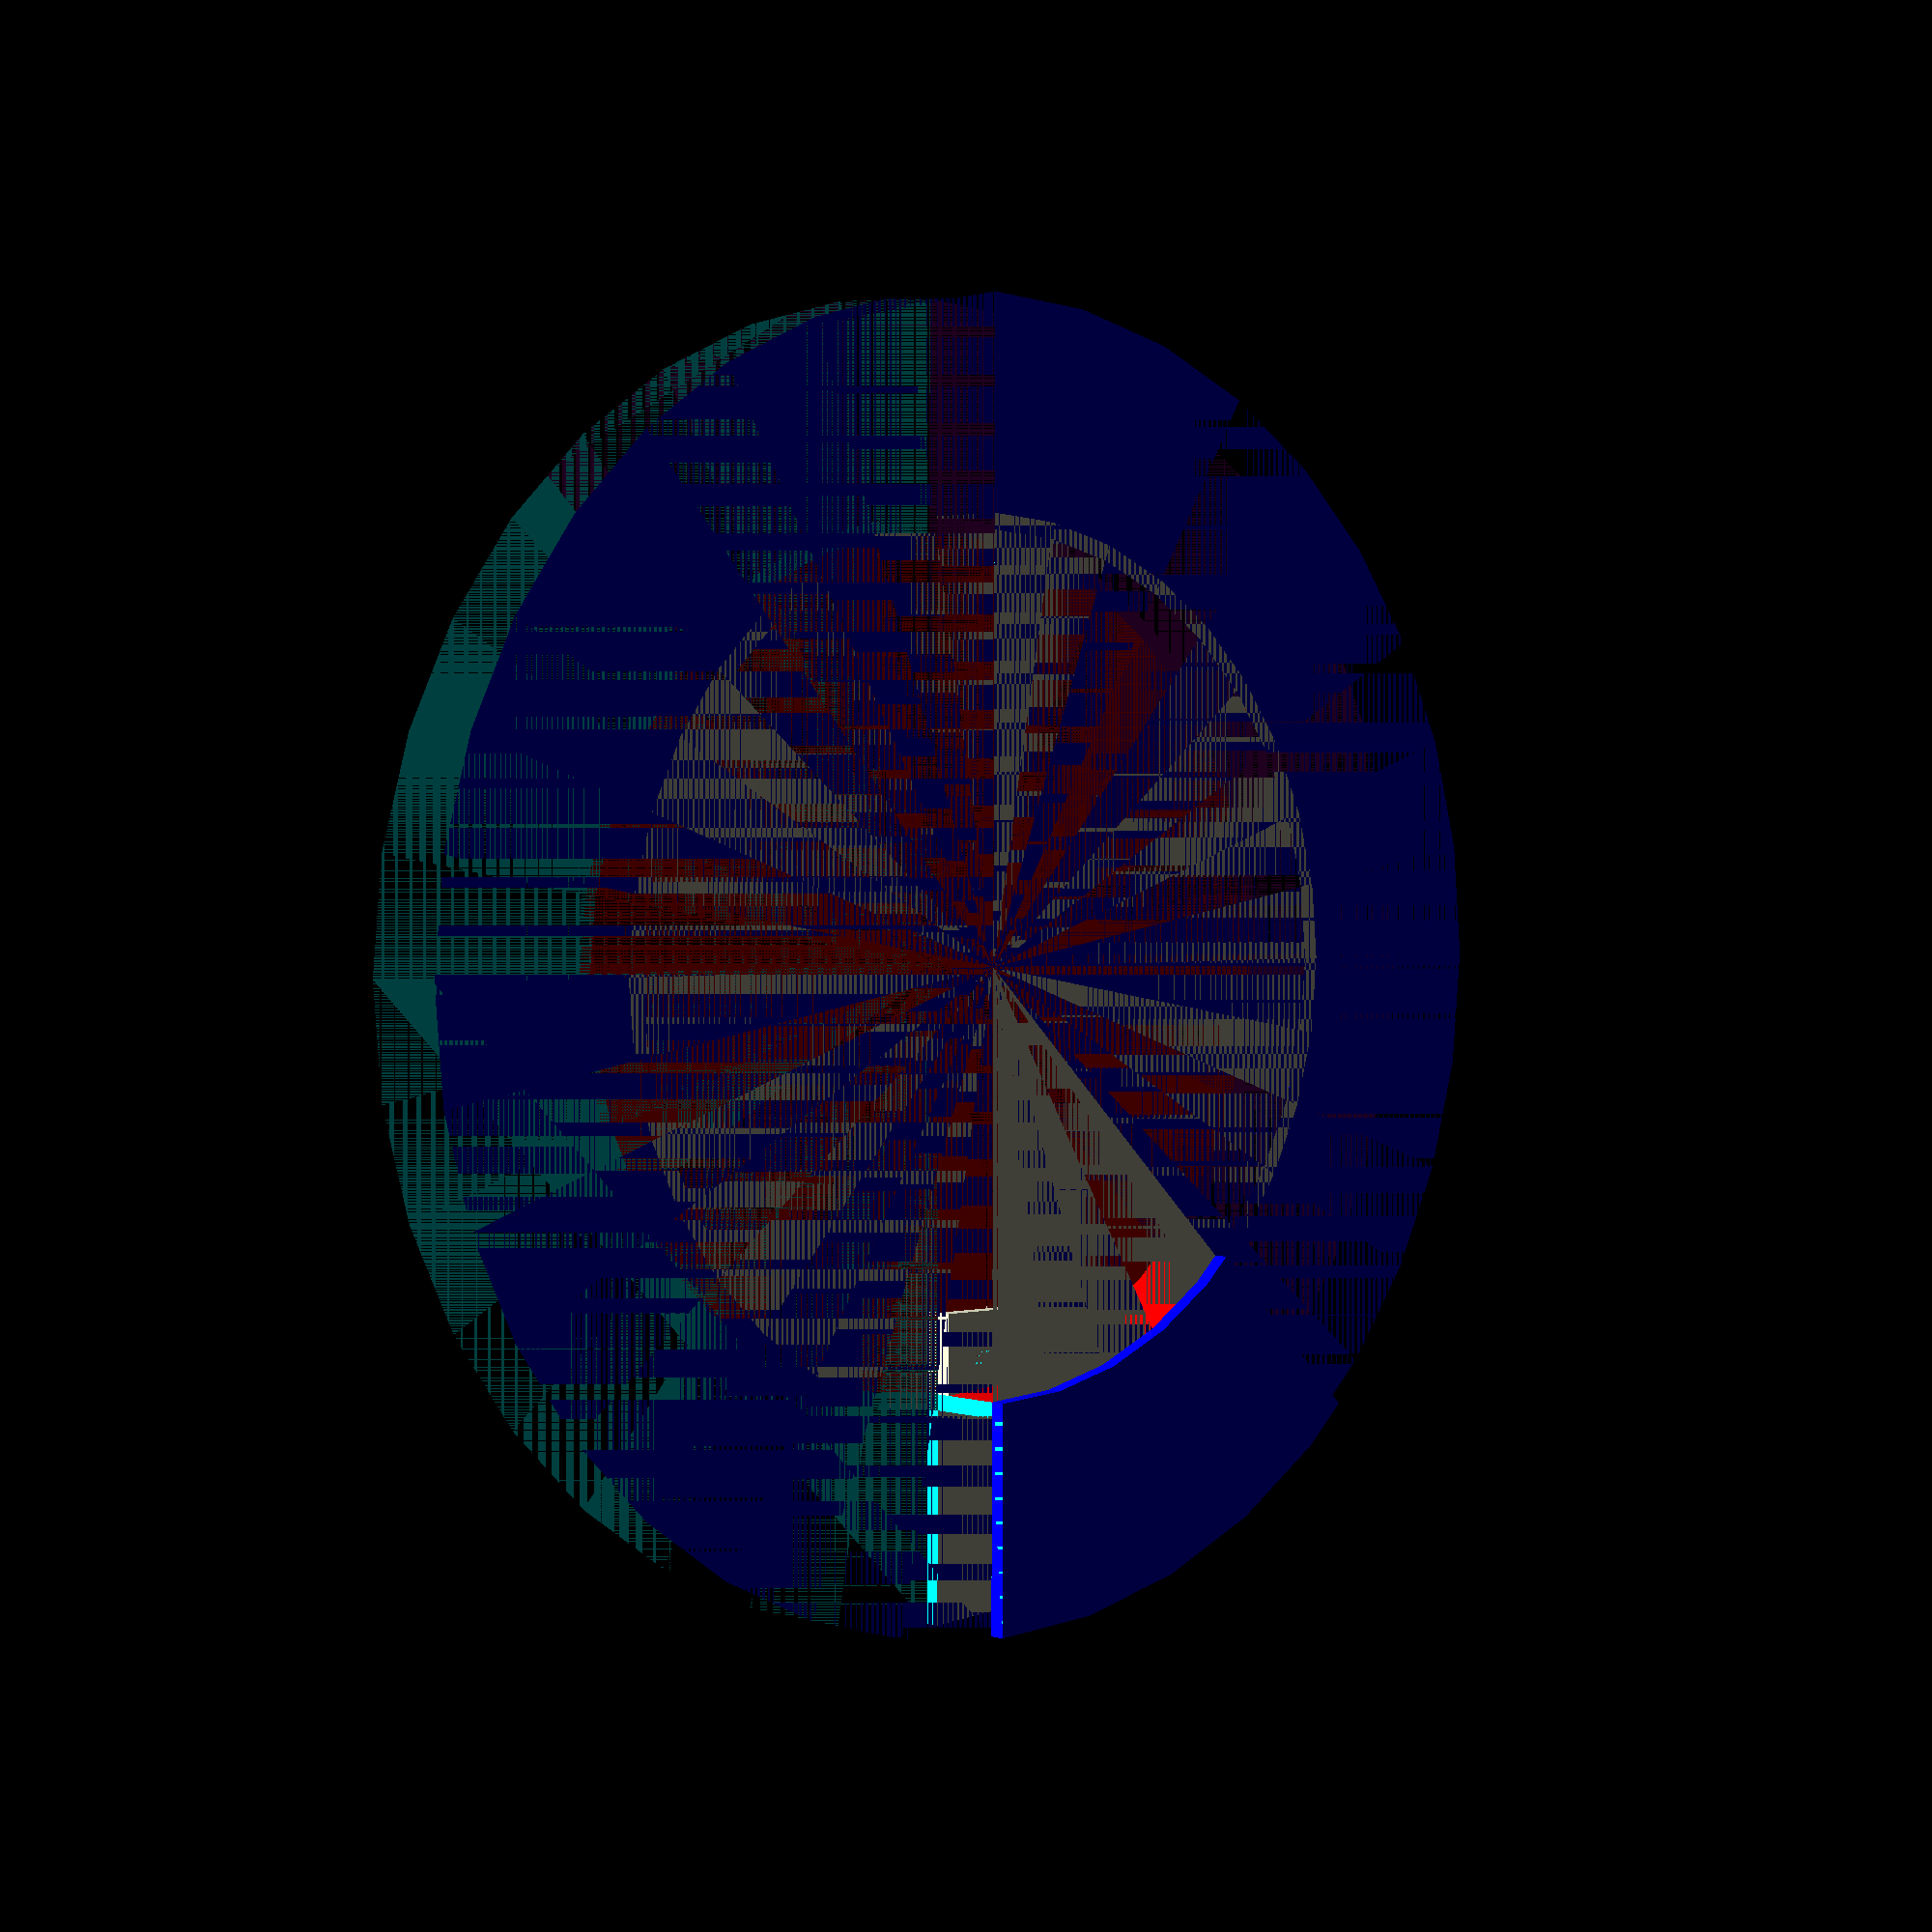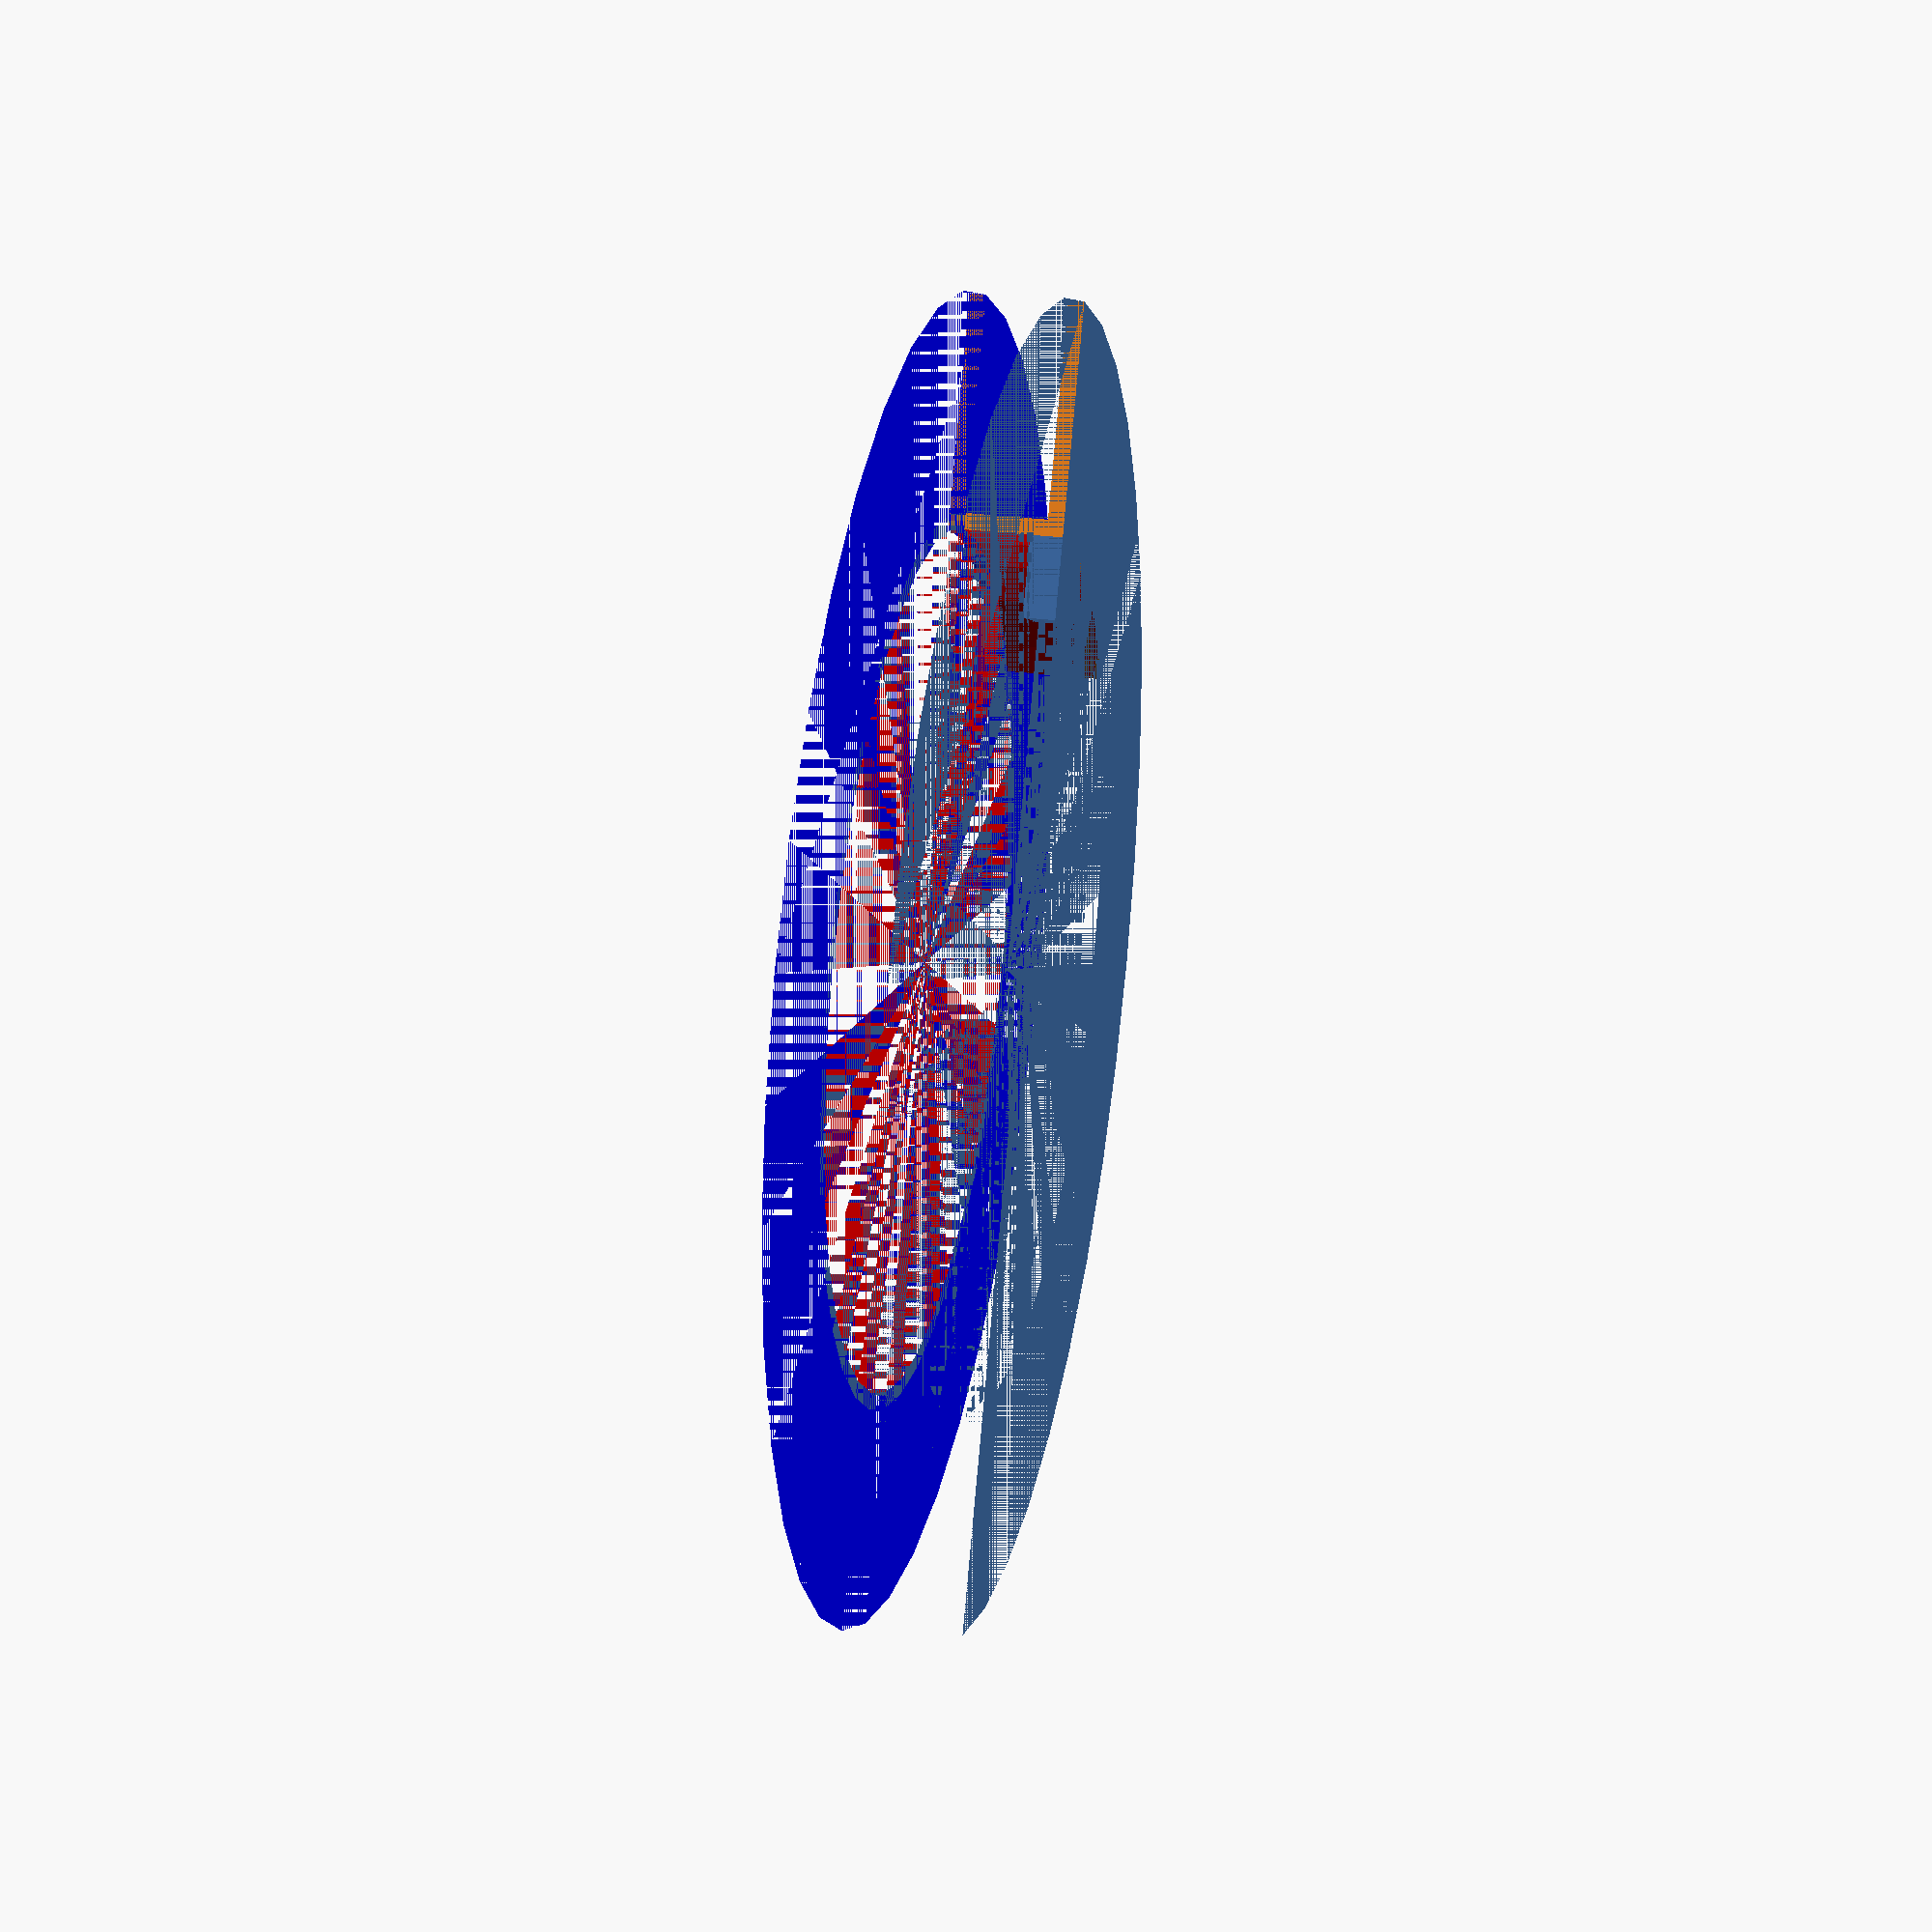
<openscad>
//General
$fn = 36;
tolerance = 0.5;
wall = 2;

clip();

module clip() {
  h_bar = wall*2 + 6.1;
  l_bar = 26.4 + wall*2; // length of metal + extra space after and before
  depth_bar = 5;

  r_holder = 105/2; // dimensions of bag holder
  r_holder_outter = r_holder+28.4;
  h_holder = wall;

  // this is the side bar clip
  // color("blue")
  // difference(){
  //   cube([l_bar, depth_bar, h_bar+wall*2]); // outter clip
  //   translate([-wall,0,wall-tolerance/2])
  //   cube([l_bar, depth_bar, h_bar+tolerance]); // spacing of metal bar
  // }
  // this is the extension of the side clip into the circular clip
  // translate([l_bar,0,0])
  // cube([28.4, depth_bar, h_bar+wall*2]);
  
  // Below is the clip for the circular garbage bag holder
  // top plate
  color("blue")
  translate([r_holder_outter+l_bar-wall,0,h_bar+wall])
  garbageHolder();
  // bottom plate
  translate([r_holder_outter+l_bar-wall,0,0])
  garbageHolder();
  // middle portion
  translate([r_holder_outter+l_bar-wall,0,wall])
  difference(){
    cylinder(r=r_holder+wall, h=h_bar);
    killOutsideQuarters();
    color("red")
    cylinder(r=r_holder, h=h_bar);
  }

  l_clip_holster = 10;
  w_clip_holster = l_clip_holster;
  h_clip_holster = wall*2;
  // screw holster
  translate([r_holder_outter+l_bar-wall-r_holder,-l_clip_holster,0]){
    difference(){
      cube([l_clip_holster,w_clip_holster,h_clip_holster]);
      translate([l_clip_holster/2,l_clip_holster/2])
      cylinder(r=1.5,h=h_clip_holster); // m3 slot
    }
  }

  module garbageHolder(){
    difference(){
      union(){
        cylinder(r=r_holder_outter, h=h_holder);
      }
      killOutsideQuarters();
    }
  }

  module killOutsideQuarters() {
    // Below cubes to kill off 3 quarters of the circle
    cylinder(r=r_holder, h=h_bar);
    color("purple")
    rotate([0,0,-45])
    translate([0,-r_holder_outter,0])
    cube([r_holder_outter*2,r_holder_outter*2,h_bar+wall*2]);
    translate([-r_holder_outter,0,0])
    cube([r_holder_outter*2,r_holder_outter*2,h_bar+wall*2]);
    color("red")
    cylinder(r=r_holder, h=h_holder);
  }
}
</openscad>
<views>
elev=357.8 azim=270.2 roll=319.4 proj=p view=wireframe
elev=332.8 azim=64.2 roll=102.0 proj=p view=wireframe
</views>
